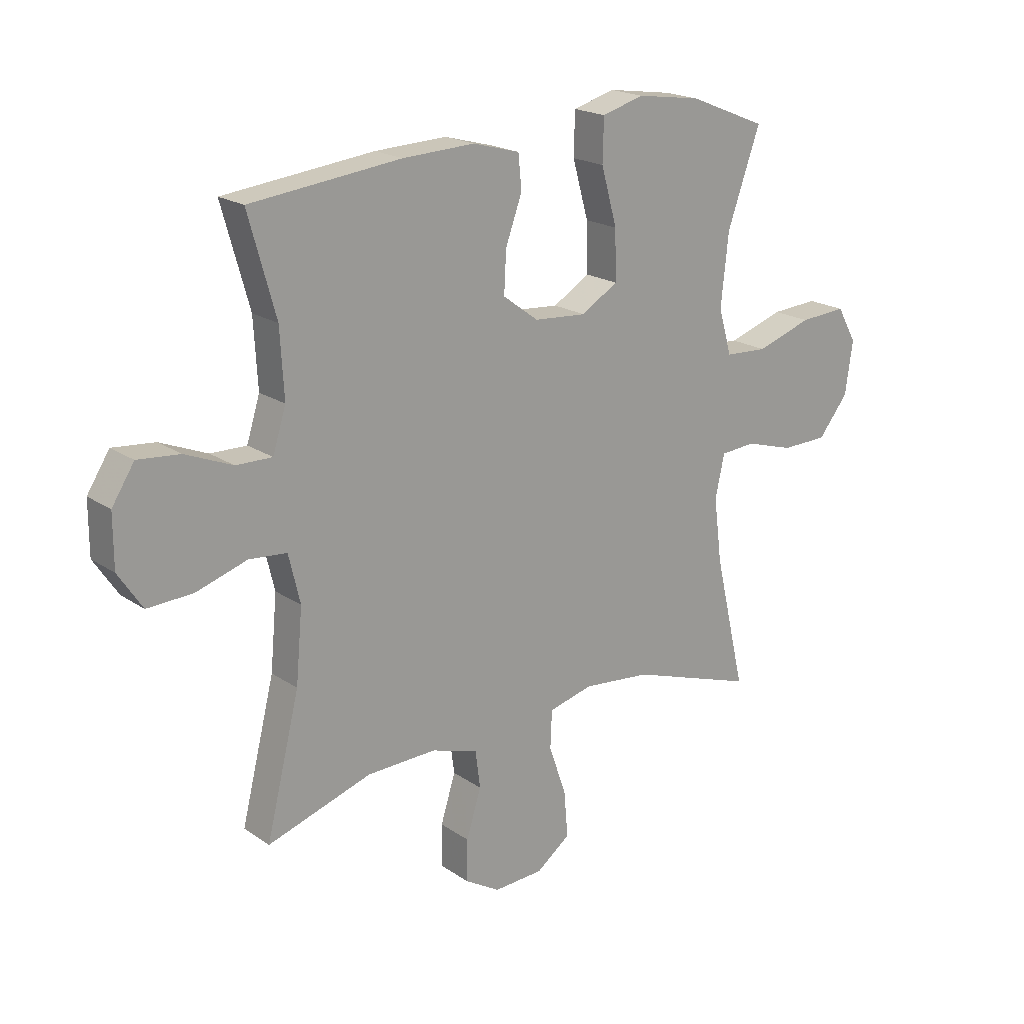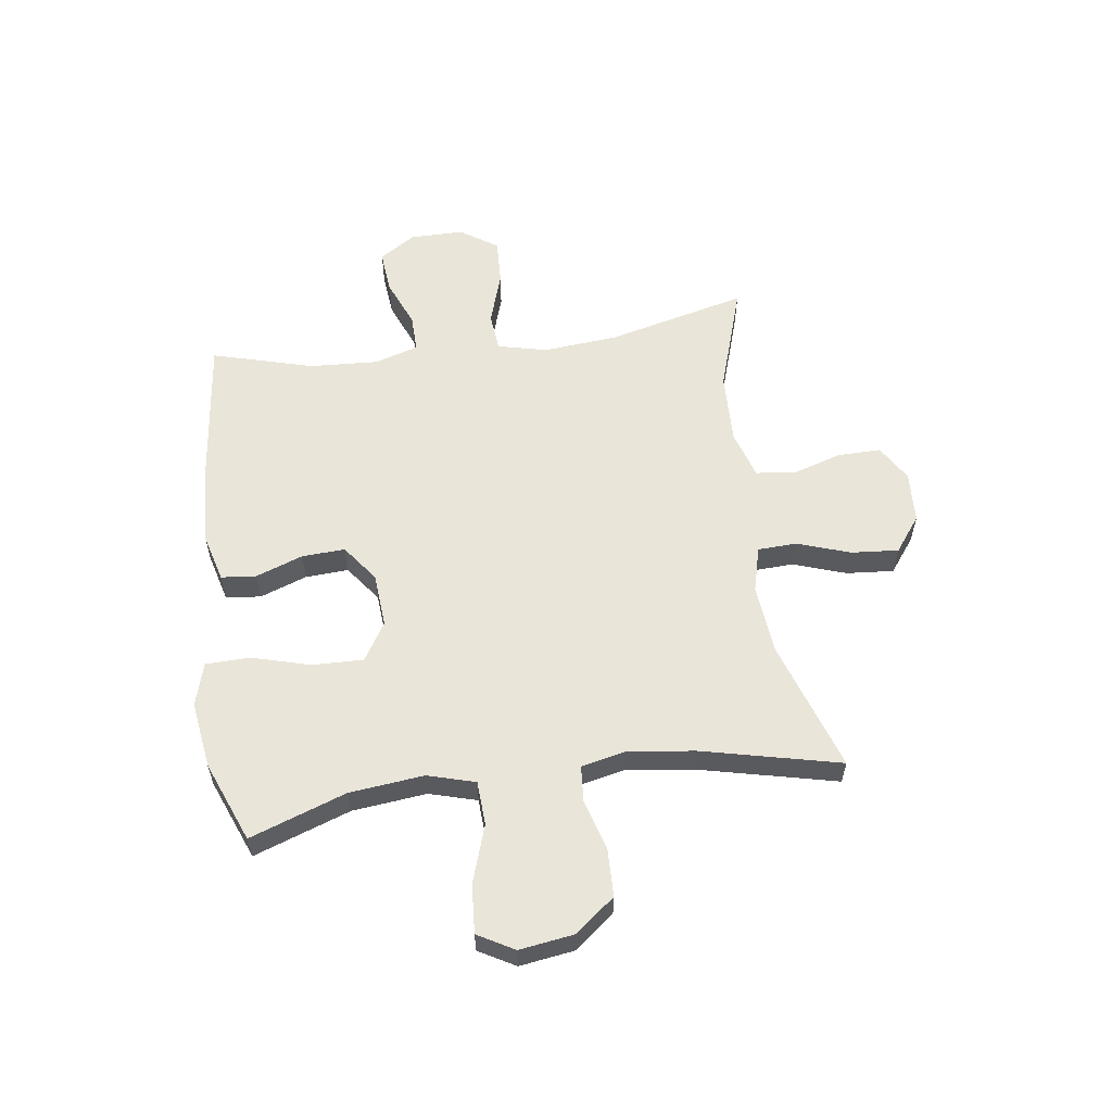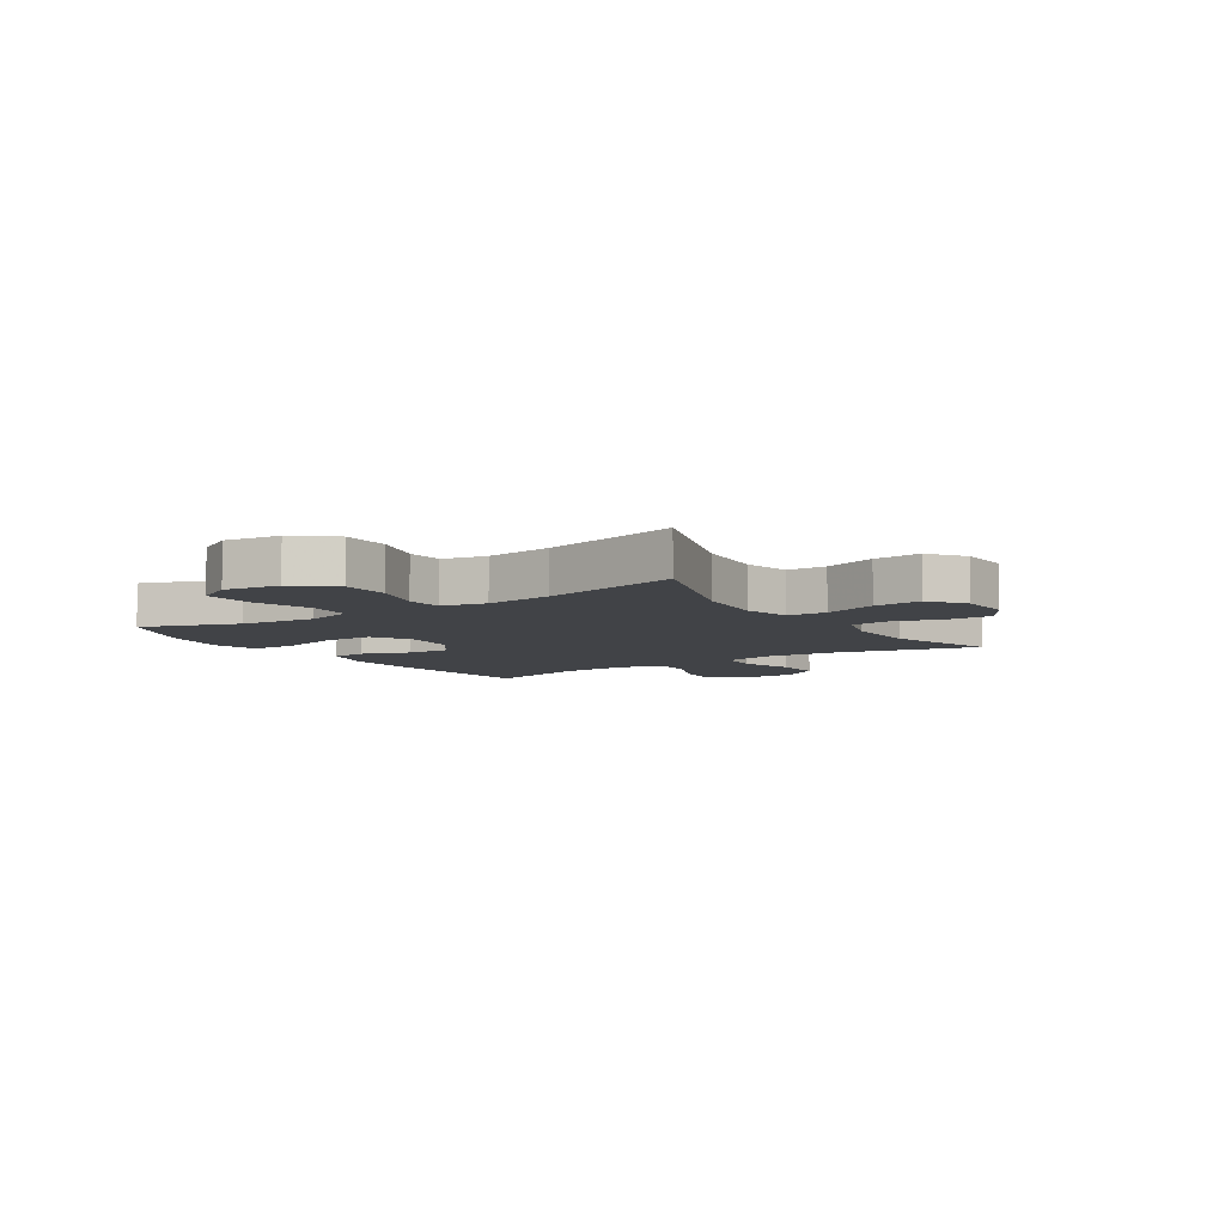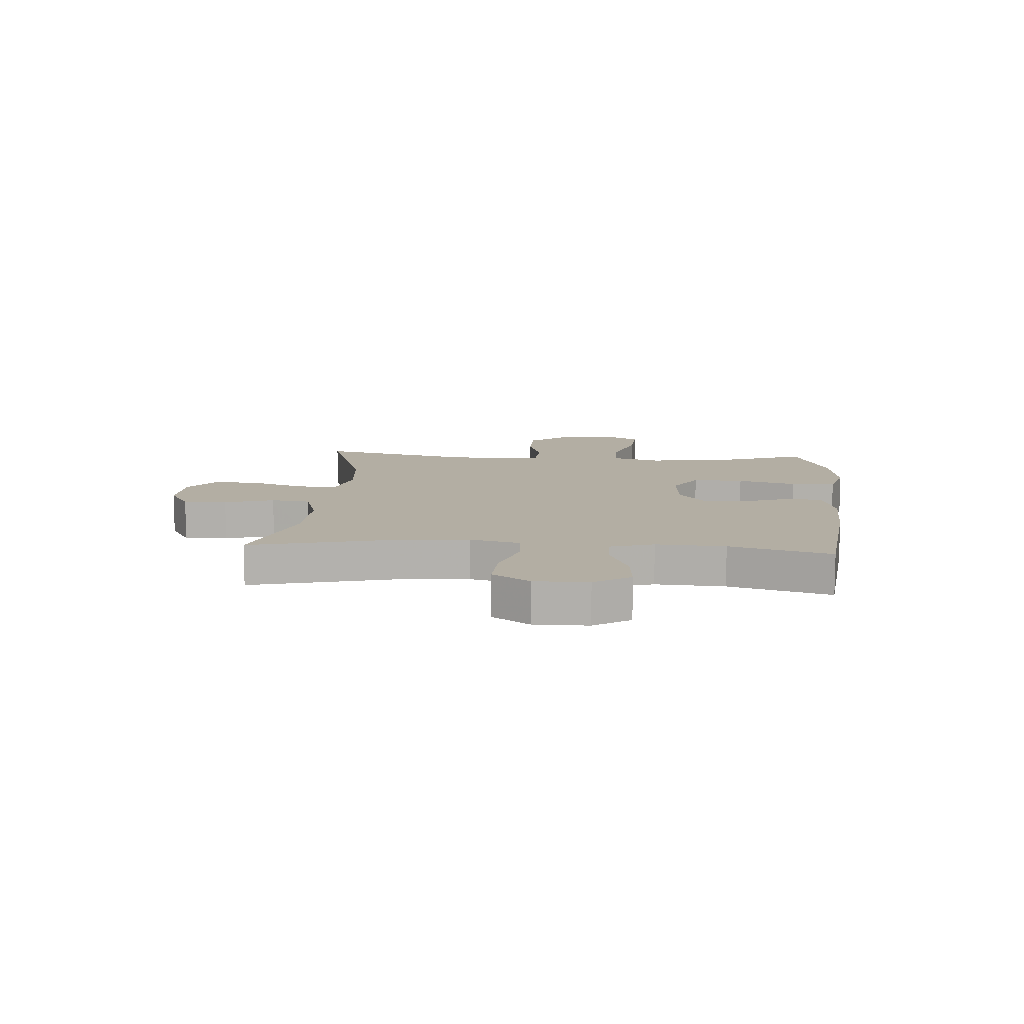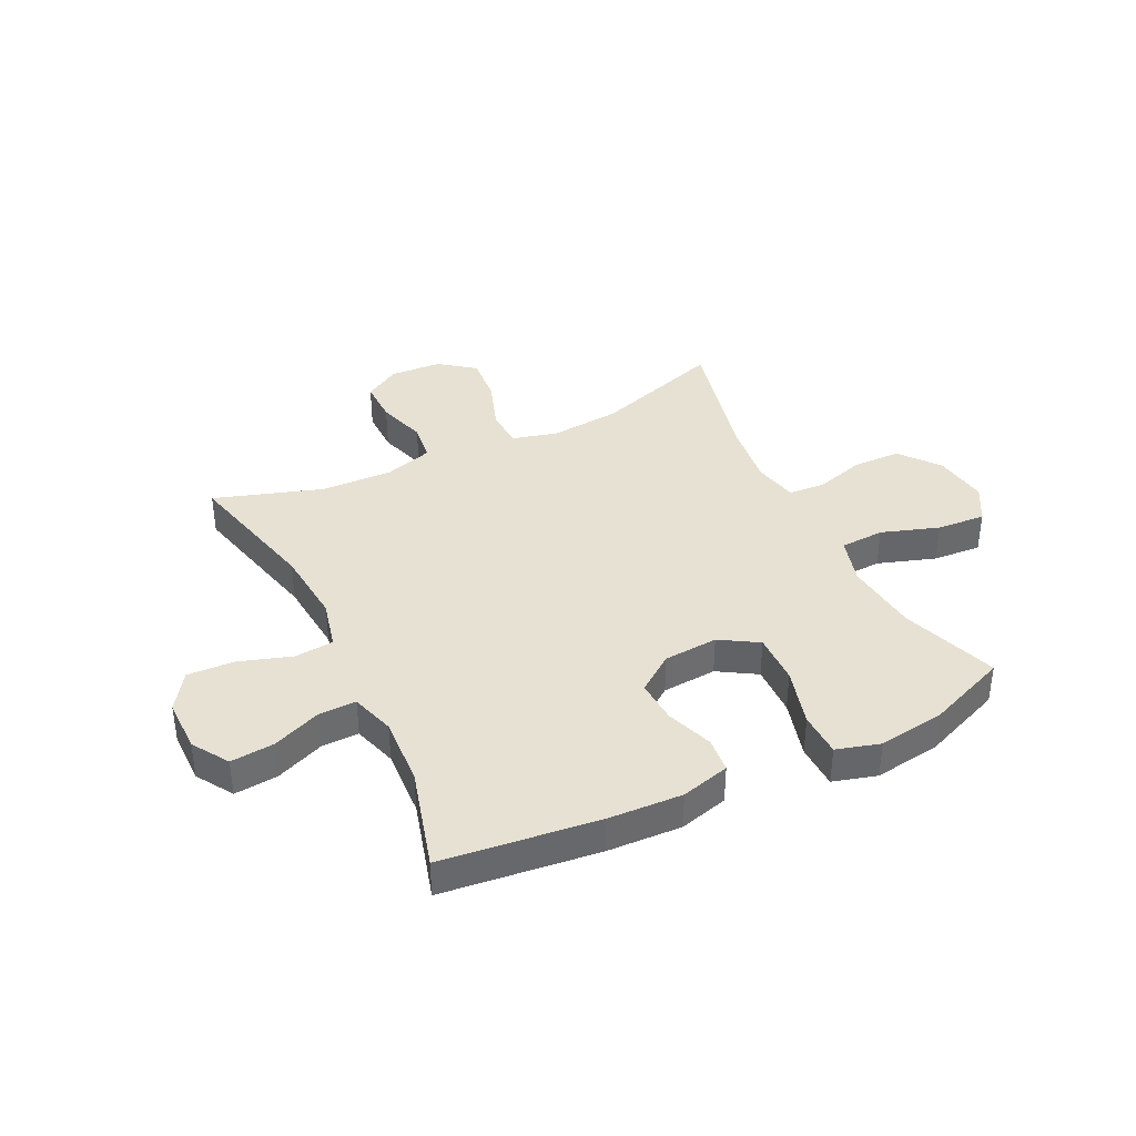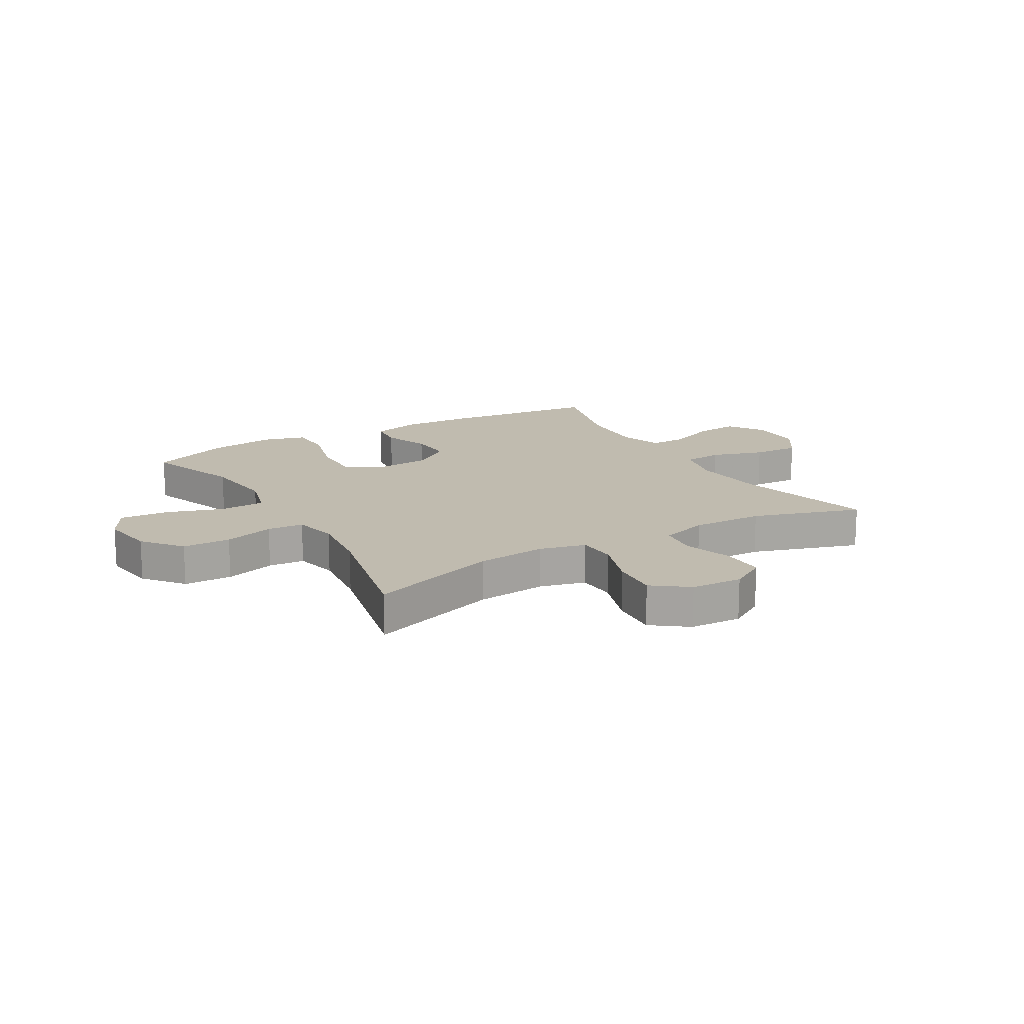
<metadata>
{"format":"obj","ext":"obj","renderer":"f3d","projection":"perspective","resolution":1024,"background":"white","views":[{"elev":19.6,"azim":-38.7,"up":"+Z"},{"elev":58.0,"azim":82.1,"up":"+Y"},{"elev":-7.2,"azim":123.3,"up":"+Y"},{"elev":11.0,"azim":-85.8,"up":"+Y"},{"elev":38.6,"azim":-25.9,"up":"+Y"},{"elev":16.0,"azim":149.5,"up":"+Y"}]}
</metadata>
<code>
v -0.5 0.07 0.5
v -0.225 0.07 0.532
v -0.094 0.07 0.538
v -0.008 0.07 0.515
v -0.002 0.07 0.453
v -0.032 0.07 0.37
v -0.036 0.07 0.294
v 0.029 0.07 0.246
v 0.125 0.07 0.239
v 0.192 0.07 0.28
v 0.19 0.07 0.37
v 0.161 0.07 0.474
v 0.163 0.07 0.552
v 0.24 0.07 0.574
v 0.358 0.07 0.557
v 0.5 0.07 0.5
v 0.44 0.07 0.33
v 0.426 0.07 0.199
v 0.45 0.07 0.115
v 0.528 0.07 0.111
v 0.63 0.07 0.145
v 0.716 0.07 0.151
v 0.752 0.07 0.087
v 0.738 0.07 -0.01
v 0.683 0.07 -0.079
v 0.598 0.07 -0.081
v 0.509 0.07 -0.055
v 0.445 0.07 -0.06
v 0.428 0.07 -0.138
v 0.443 0.07 -0.256
v 0.5 0.07 -0.5
v 0.27 0.07 -0.424
v 0.146 0.07 -0.412
v 0.065 0.07 -0.433
v 0.062 0.07 -0.502
v 0.094 0.07 -0.595
v 0.101 0.07 -0.679
v 0.039 0.07 -0.726
v -0.052 0.07 -0.731
v -0.116 0.07 -0.693
v -0.115 0.07 -0.616
v -0.088 0.07 -0.529
v -0.097 0.07 -0.46
v -0.182 0.07 -0.434
v -0.309 0.07 -0.438
v -0.5 0.07 -0.5
v -0.439 0.07 -0.253
v -0.427 0.07 -0.12
v -0.448 0.07 -0.032
v -0.517 0.07 -0.026
v -0.61 0.07 -0.056
v -0.693 0.07 -0.06
v -0.737 0.07 0.006
v -0.737 0.07 0.101
v -0.696 0.07 0.165
v -0.619 0.07 0.158
v -0.533 0.07 0.123
v -0.467 0.07 0.122
v -0.443 0.07 0.199
v -0.45 0.07 0.321
v -0.5 0 0.5
v -0.225 0 0.532
v -0.094 0 0.538
v -0.008 0 0.515
v -0.002 0 0.453
v -0.032 0 0.37
v -0.036 0 0.294
v 0.029 0 0.246
v 0.125 0 0.239
v 0.192 0 0.28
v 0.19 0 0.37
v 0.161 0 0.474
v 0.163 0 0.552
v 0.24 0 0.574
v 0.358 0 0.557
v 0.5 0 0.5
v 0.44 0 0.33
v 0.426 0 0.199
v 0.45 0 0.115
v 0.528 0 0.111
v 0.63 0 0.145
v 0.716 0 0.151
v 0.752 0 0.087
v 0.738 0 -0.01
v 0.683 0 -0.079
v 0.598 0 -0.081
v 0.509 0 -0.055
v 0.445 0 -0.06
v 0.428 0 -0.138
v 0.443 0 -0.256
v 0.5 0 -0.5
v 0.27 0 -0.424
v 0.146 0 -0.412
v 0.065 0 -0.433
v 0.062 0 -0.502
v 0.094 0 -0.595
v 0.101 0 -0.679
v 0.039 0 -0.726
v -0.052 0 -0.731
v -0.116 0 -0.693
v -0.115 0 -0.616
v -0.088 0 -0.529
v -0.097 0 -0.46
v -0.182 0 -0.434
v -0.309 0 -0.438
v -0.5 0 -0.5
v -0.439 0 -0.253
v -0.427 0 -0.12
v -0.448 0 -0.032
v -0.517 0 -0.026
v -0.61 0 -0.056
v -0.693 0 -0.06
v -0.737 0 0.006
v -0.737 0 0.101
v -0.696 0 0.165
v -0.619 0 0.158
v -0.533 0 0.123
v -0.467 0 0.122
v -0.443 0 0.199
v -0.45 0 0.321
f 54 55 56 57
f 54 57 58
f 53 54 58
f 50 51 52 53
f 49 50 53 58
f 48 49 58 59
f 45 46 47
f 44 45 47 48
f 43 44 48 59
f 39 40 41 42
f 39 42 43
f 38 39 43
f 35 36 37 38
f 34 35 38 43
f 33 34 43 59
f 30 31 32
f 29 30 32 33
f 28 29 33 59
f 24 25 26 27
f 20 21 22 23
f 19 20 23 24
f 14 15 16 17
f 14 17 18
f 11 12 13 14
f 10 11 14 18
f 9 10 18 19
f 3 4 5 6
f 3 6 7
f 60 1 2 3
f 60 3 7
f 59 60 7 8
f 24 27 28 59
f 19 24 59
f 8 9 19 59
f 117 116 115 114
f 118 117 114
f 118 114 113
f 113 112 111 110
f 118 113 110 109
f 119 118 109 108
f 107 106 105
f 108 107 105 104
f 119 108 104 103
f 102 101 100 99
f 103 102 99
f 103 99 98
f 98 97 96 95
f 103 98 95 94
f 119 103 94 93
f 92 91 90
f 93 92 90 89
f 119 93 89 88
f 87 86 85 84
f 83 82 81 80
f 84 83 80 79
f 77 76 75 74
f 78 77 74
f 74 73 72 71
f 78 74 71 70
f 79 78 70 69
f 66 65 64 63
f 67 66 63
f 63 62 61 120
f 67 63 120
f 68 67 120 119
f 119 88 87 84
f 119 84 79
f 119 79 69 68
f 1 61 62 2
f 2 62 63 3
f 3 63 64 4
f 4 64 65 5
f 5 65 66 6
f 6 66 67 7
f 7 67 68 8
f 8 68 69 9
f 9 69 70 10
f 10 70 71 11
f 11 71 72 12
f 12 72 73 13
f 13 73 74 14
f 14 74 75 15
f 15 75 76 16
f 16 76 77 17
f 17 77 78 18
f 18 78 79 19
f 19 79 80 20
f 20 80 81 21
f 21 81 82 22
f 22 82 83 23
f 23 83 84 24
f 24 84 85 25
f 25 85 86 26
f 26 86 87 27
f 27 87 88 28
f 28 88 89 29
f 29 89 90 30
f 30 90 91 31
f 31 91 92 32
f 32 92 93 33
f 33 93 94 34
f 34 94 95 35
f 35 95 96 36
f 36 96 97 37
f 37 97 98 38
f 38 98 99 39
f 39 99 100 40
f 40 100 101 41
f 41 101 102 42
f 42 102 103 43
f 43 103 104 44
f 44 104 105 45
f 45 105 106 46
f 46 106 107 47
f 47 107 108 48
f 48 108 109 49
f 49 109 110 50
f 50 110 111 51
f 51 111 112 52
f 52 112 113 53
f 53 113 114 54
f 54 114 115 55
f 55 115 116 56
f 56 116 117 57
f 57 117 118 58
f 58 118 119 59
f 59 119 120 60
f 60 120 61 1

</code>
